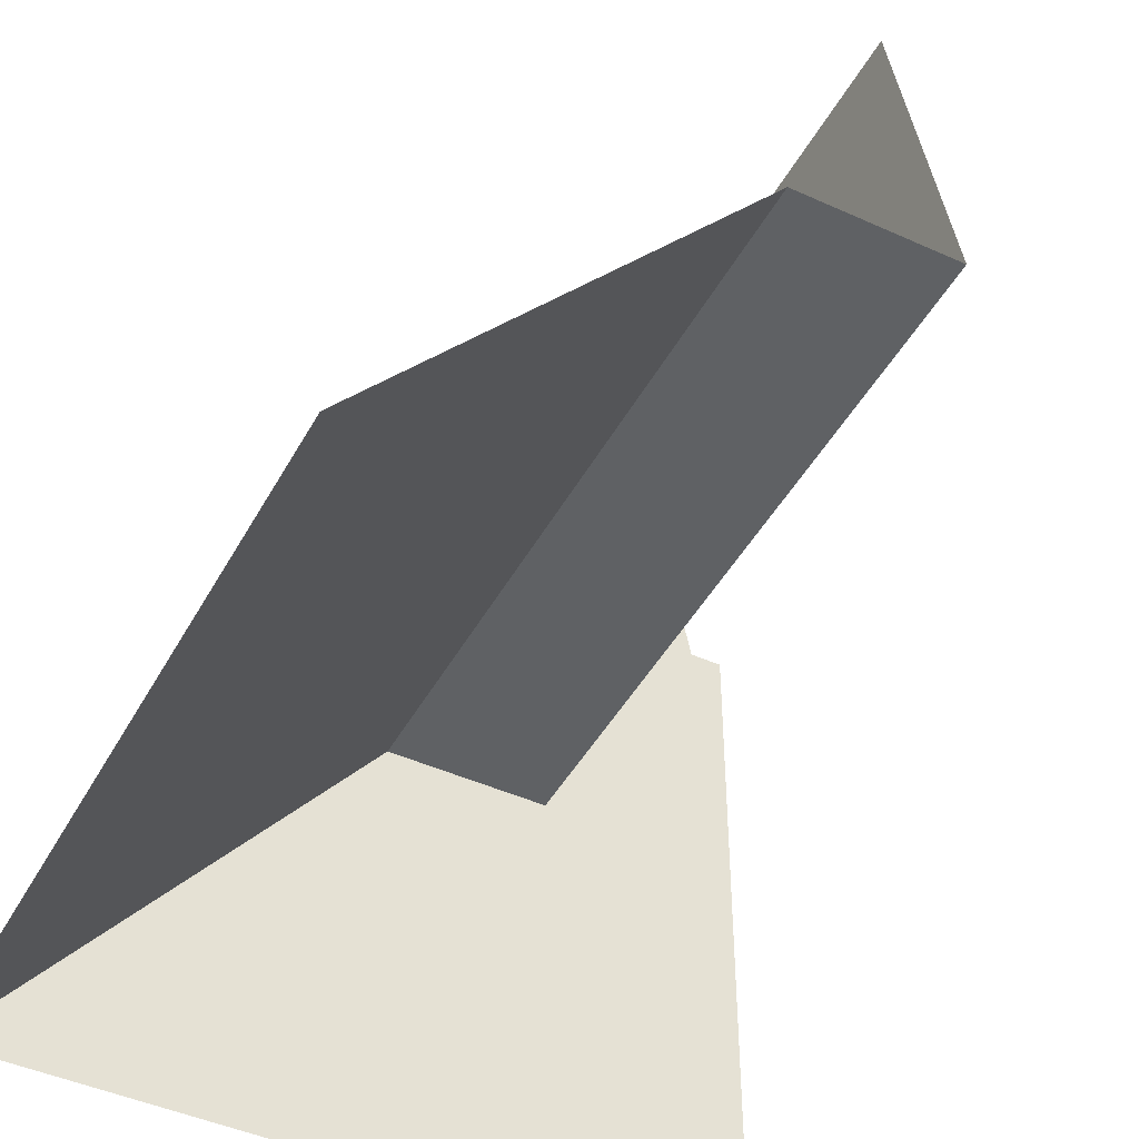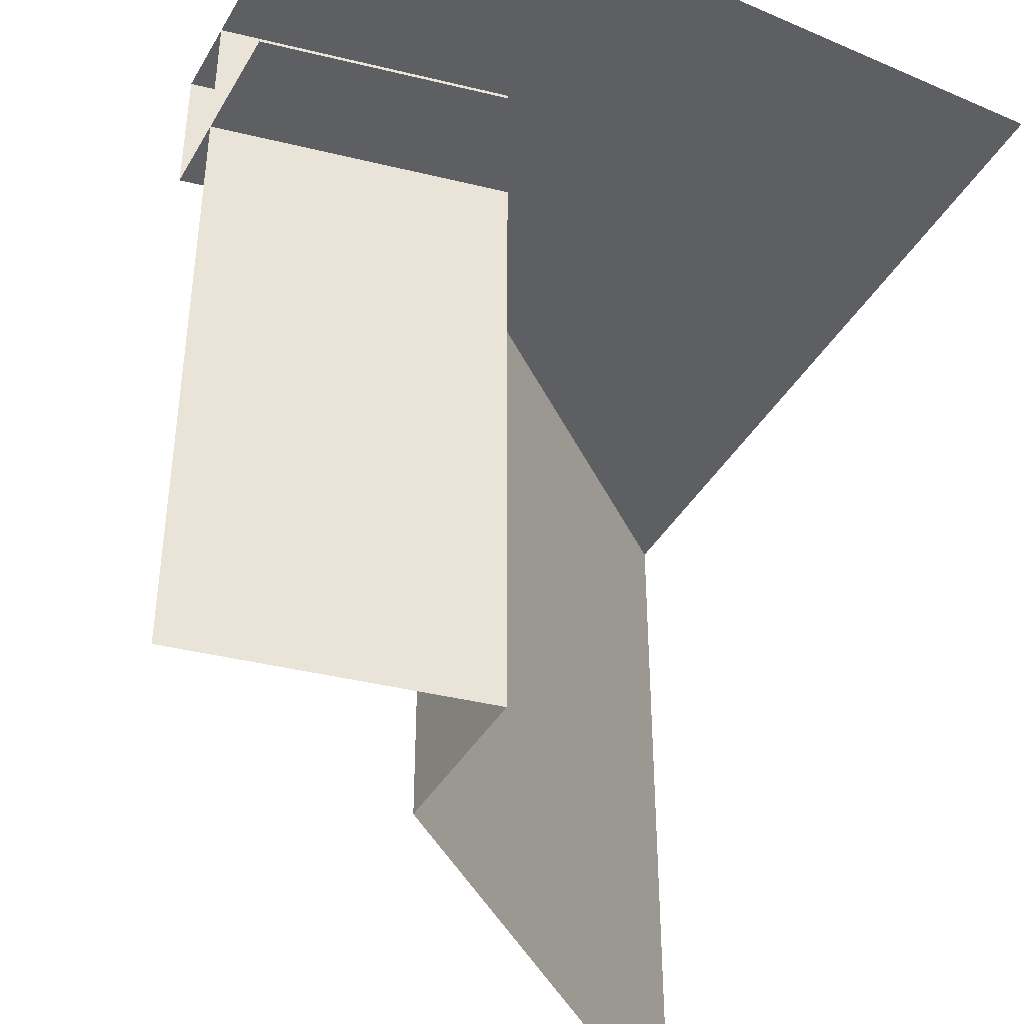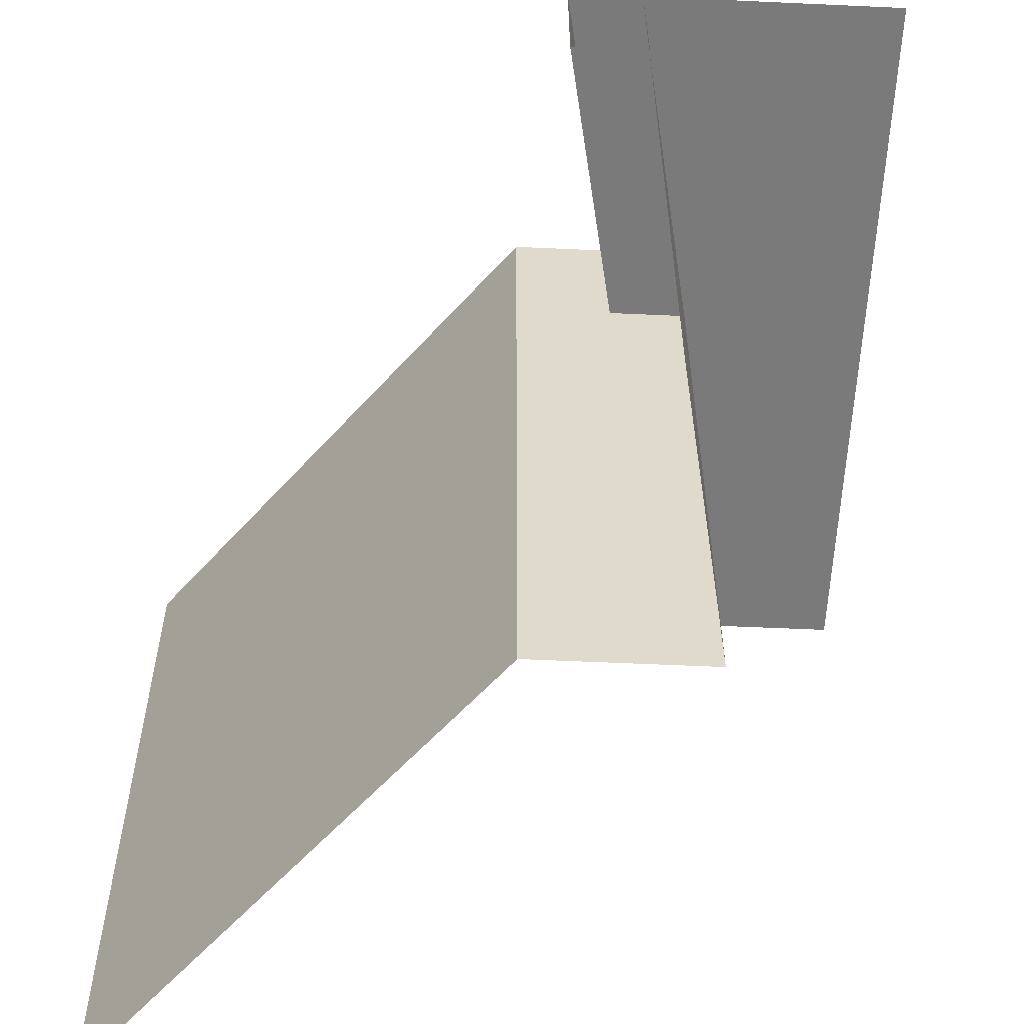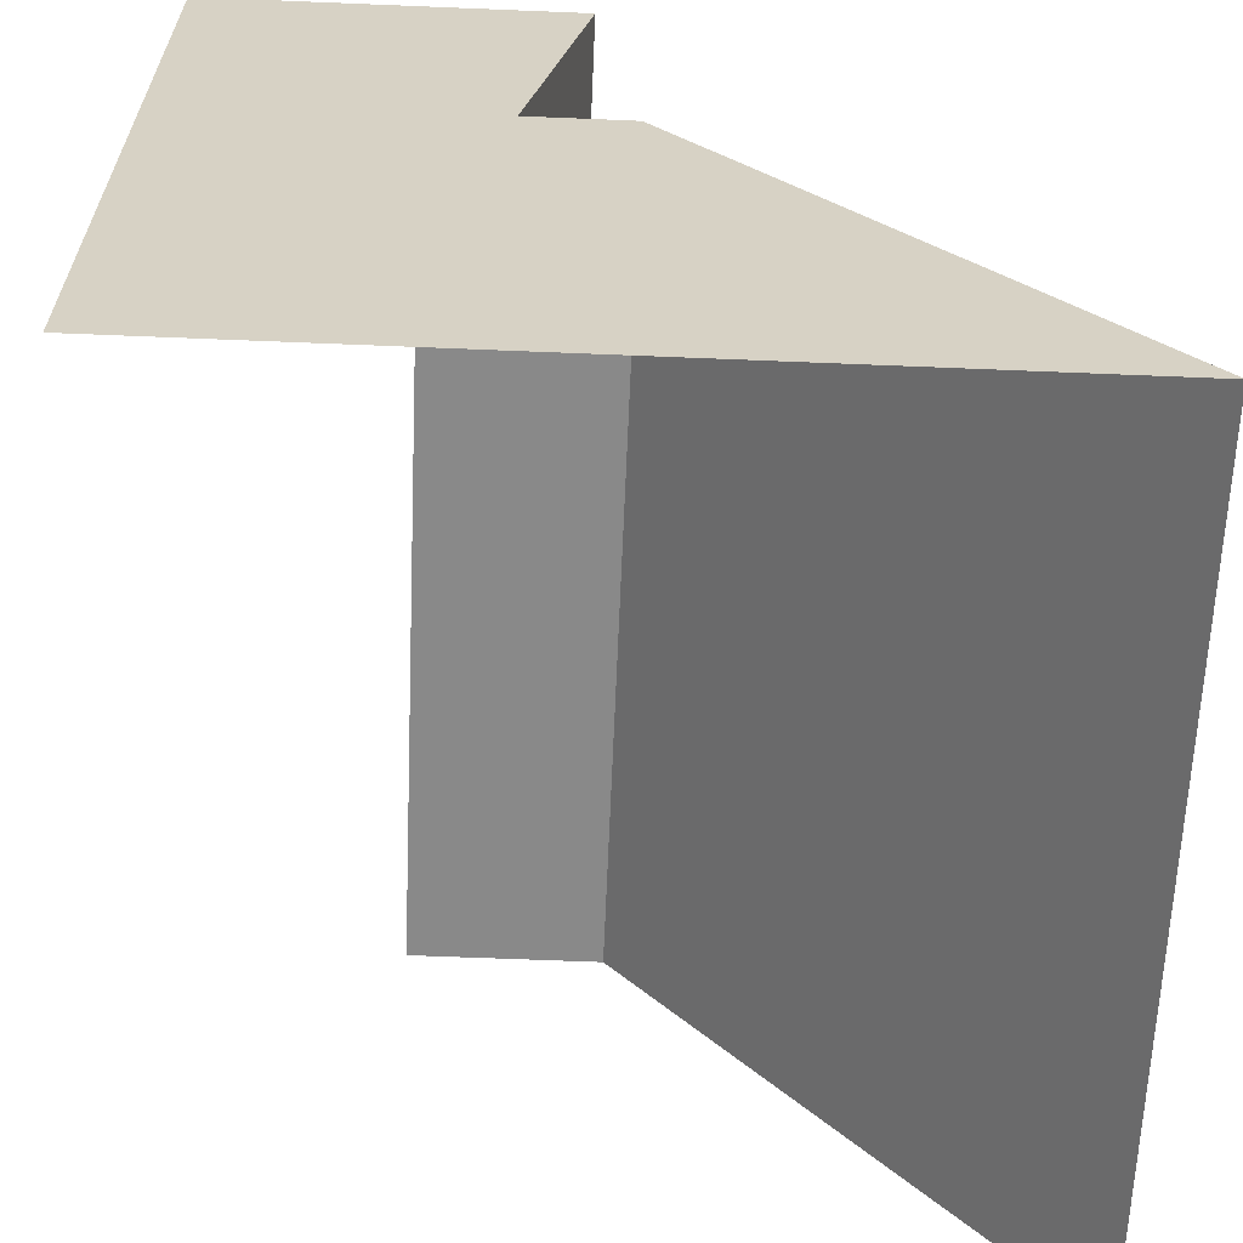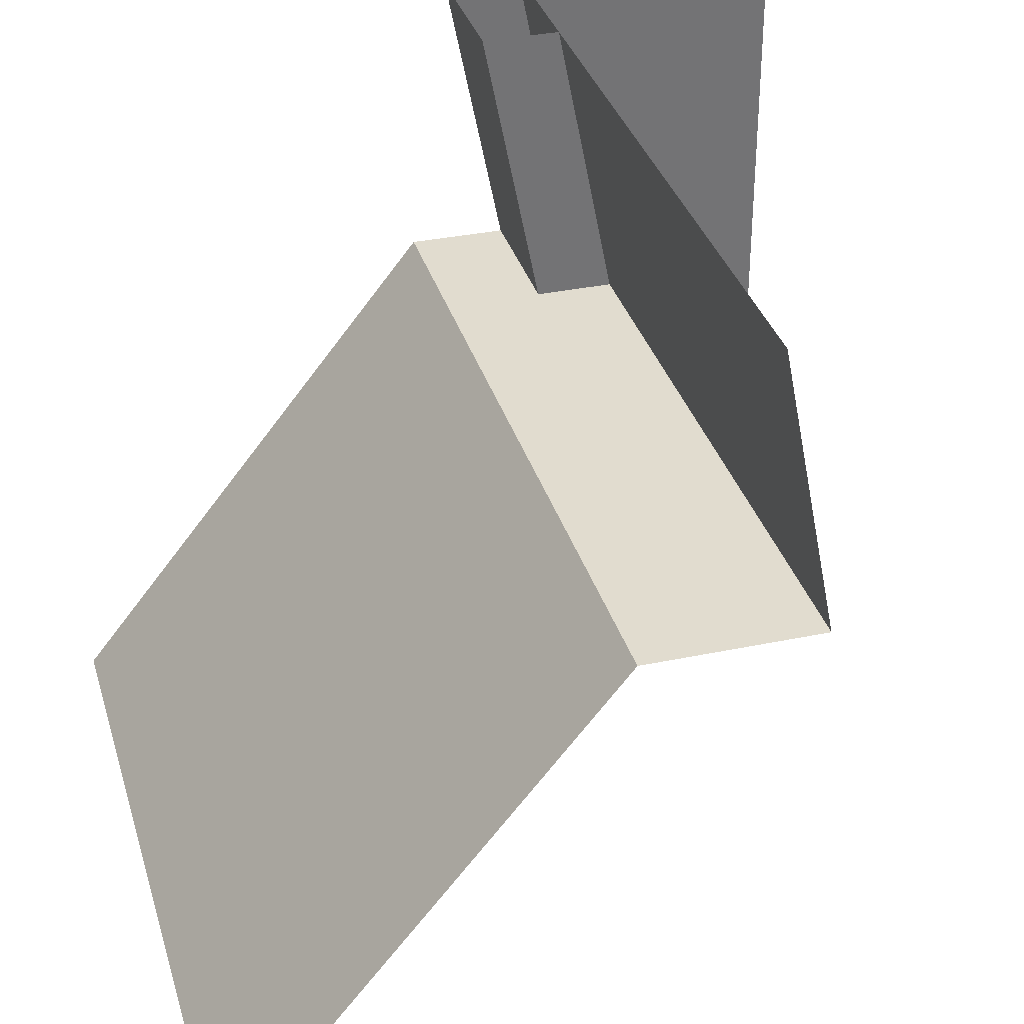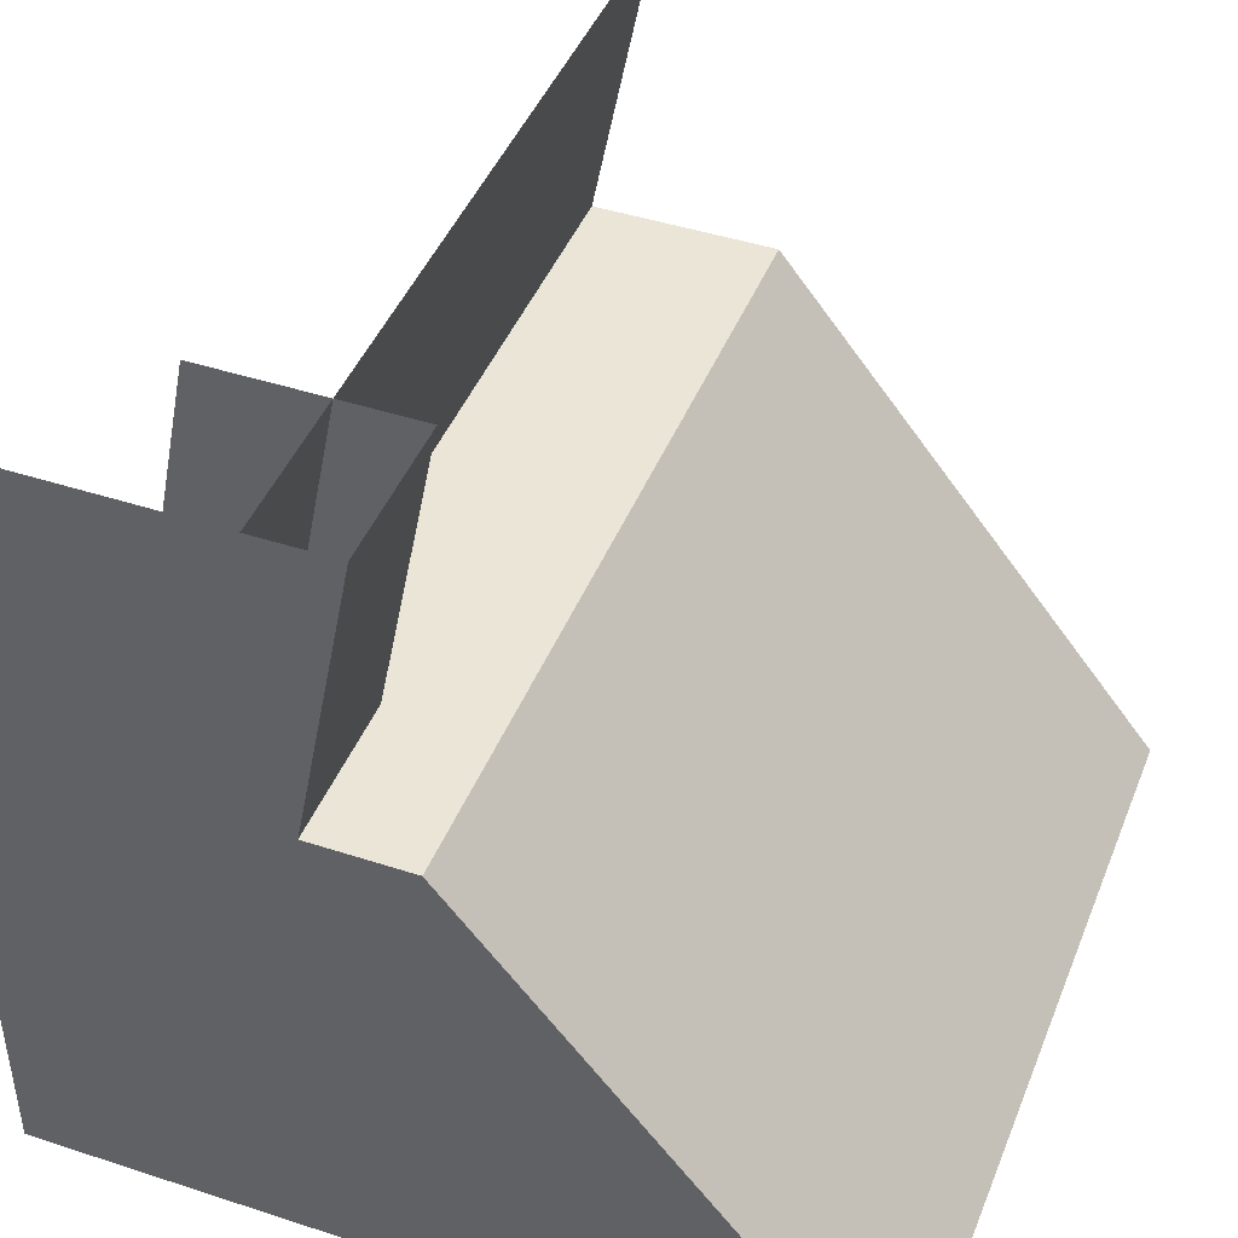
<metadata>
{"format":"obj","ext":"obj","renderer":"f3d","projection":"perspective","resolution":1024,"background":"white","views":[{"elev":-45.8,"azim":152.5,"up":"+Y"},{"elev":-41.1,"azim":-117.8,"up":"+Z"},{"elev":-58.1,"azim":177.3,"up":"+Z"},{"elev":-63.2,"azim":-2.4,"up":"+Y"},{"elev":34.2,"azim":164.2,"up":"+Y"},{"elev":44.0,"azim":21.0,"up":"+Y"}]}
</metadata>
<code>
o corridor_btm_cargo_left_Cube.016
v 0 1 1
v 0.45 1 1
v 0 0.625 1
v 0.375 0.625 1
v 0 0 1
v 0 0.625 1
v 0.5 0.625 1
v 1 0 1
v 0.45 1 0.8125
v 0.375 0.625 0.8125
v 0.375 0.625 1
v 0.45 1 1
v 0.2 1 0.8125
v 0.125 0.625 0.8125
v 1 0 0
v 0.35 1 0
v 0.5 0.625 0
v 1 0 1
v 0.5 0.625 1
v 0.35 1 1
v 0.275 0.625 0
v 0.275 0.625 1
f 19 18 15
f 22 21 16
f 17 21 22
f 17 19 15
f 20 22 16
f 19 17 22
f 11 10 9
f 10 14 13
f 12 11 9
f 9 10 13
f 1 3 4
f 7 6 5
f 2 1 4
f 8 7 5

</code>
